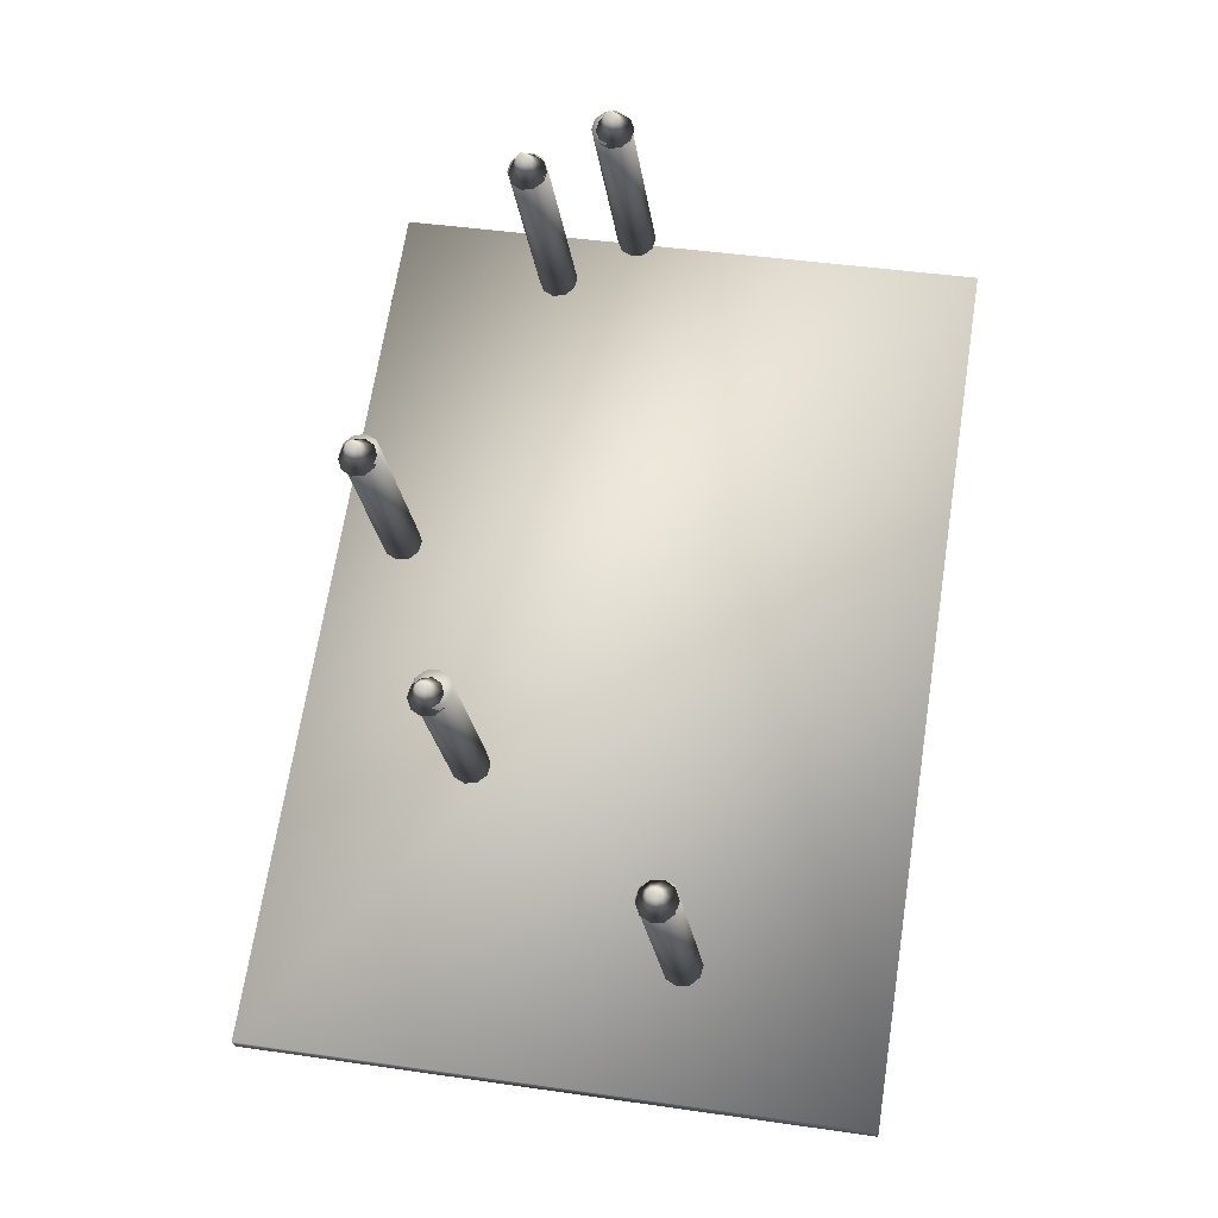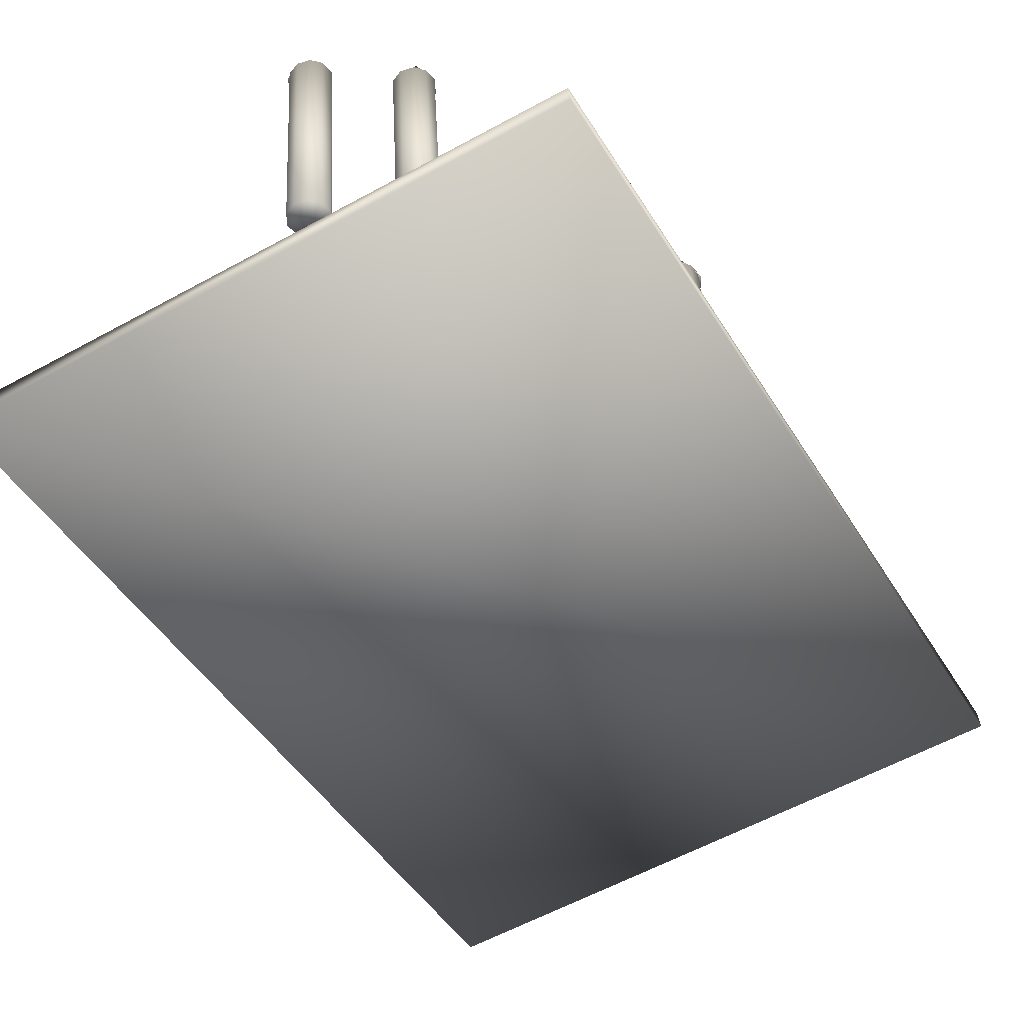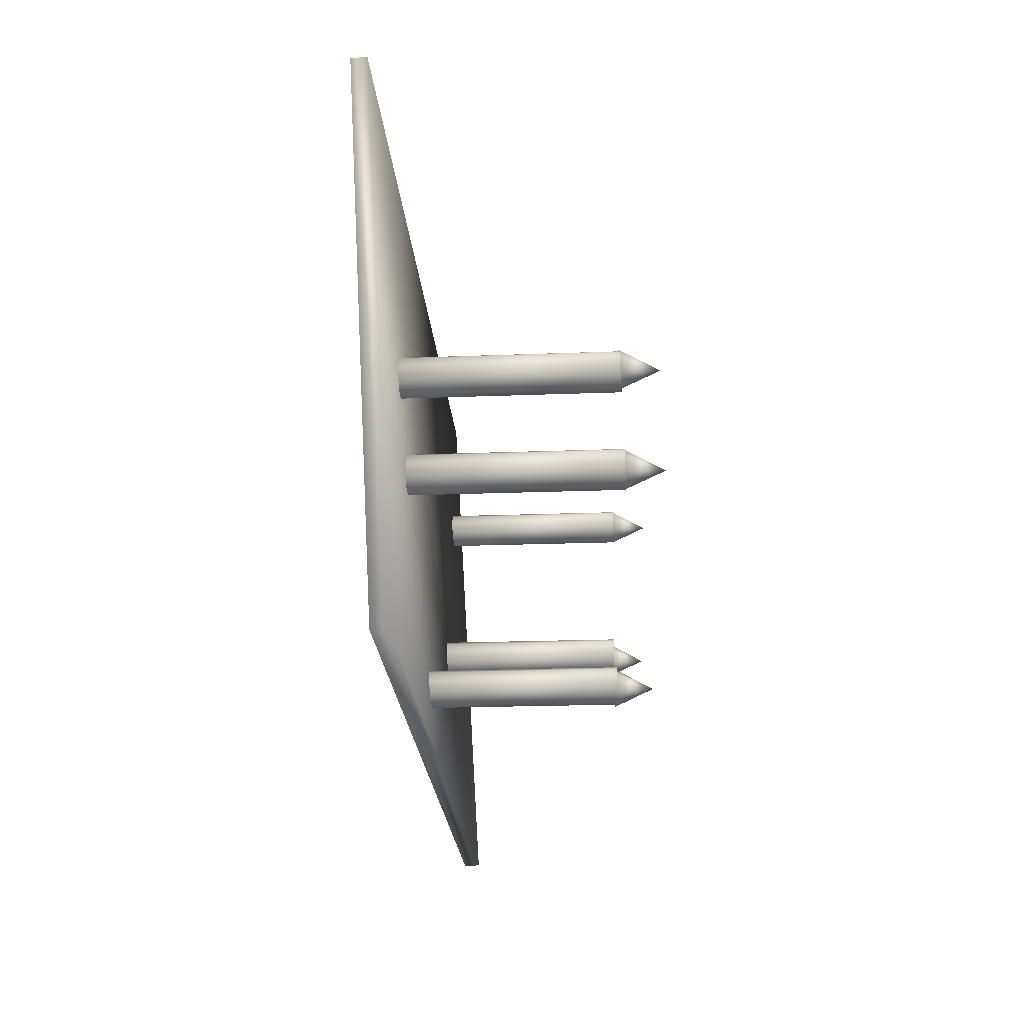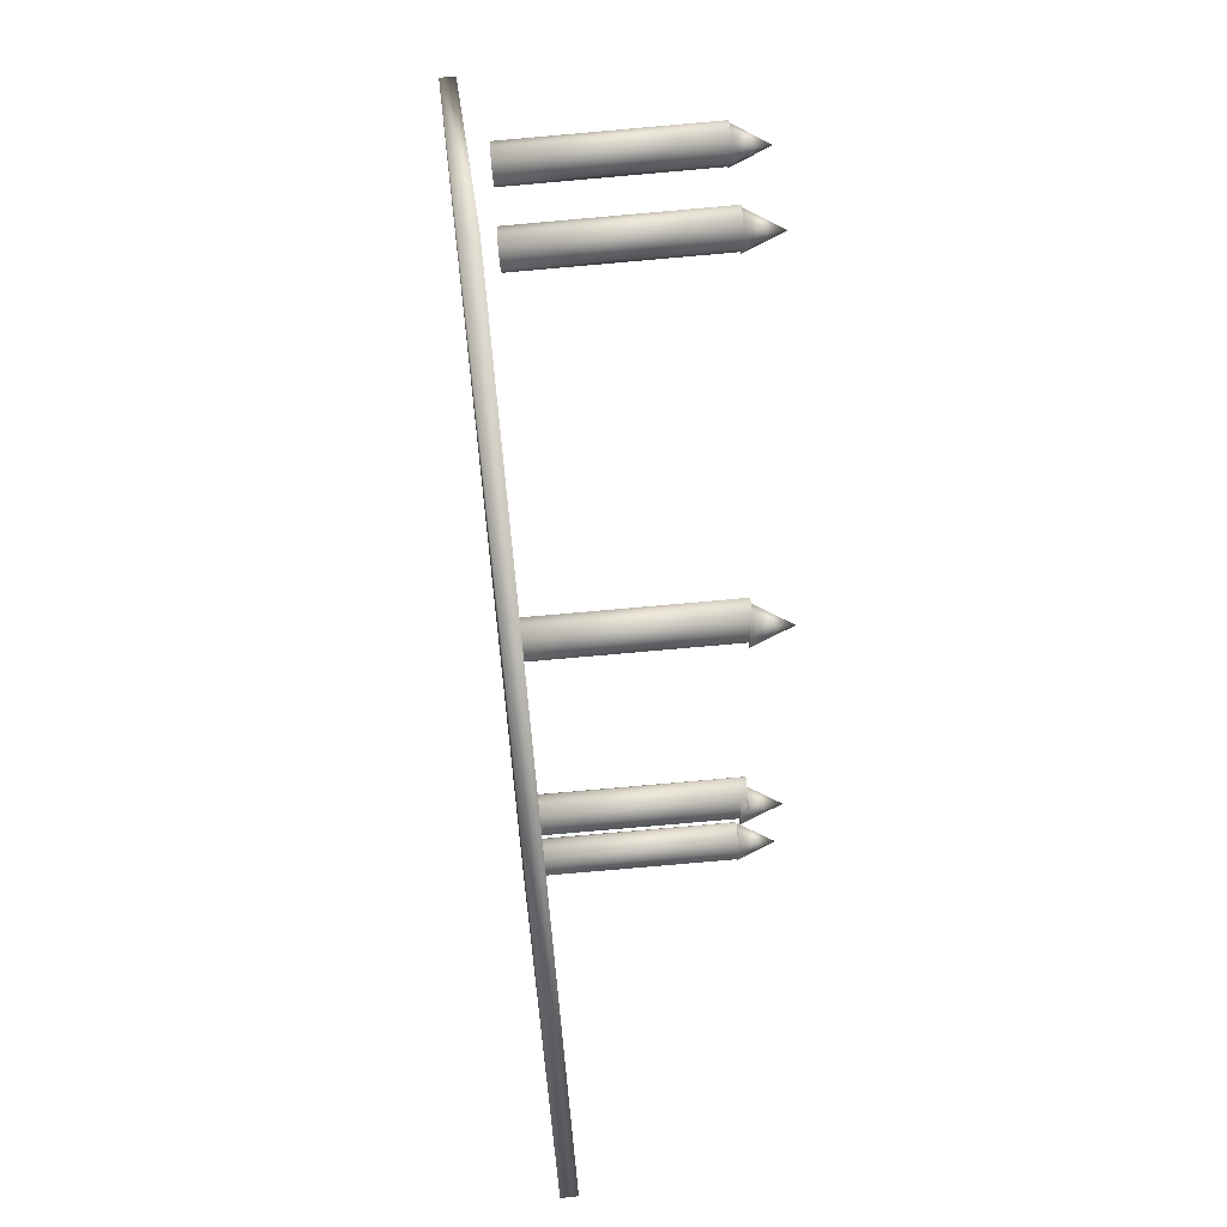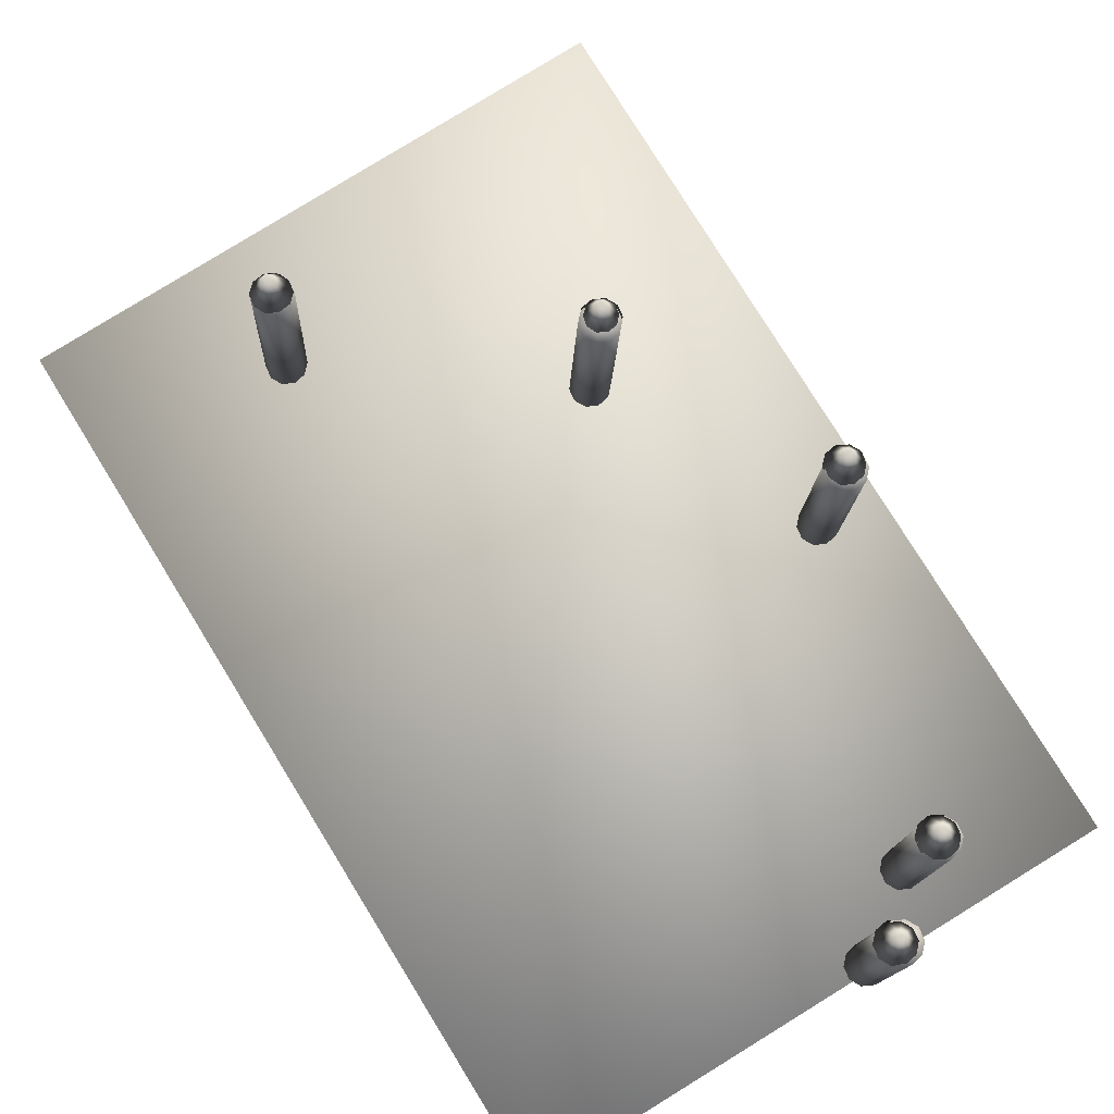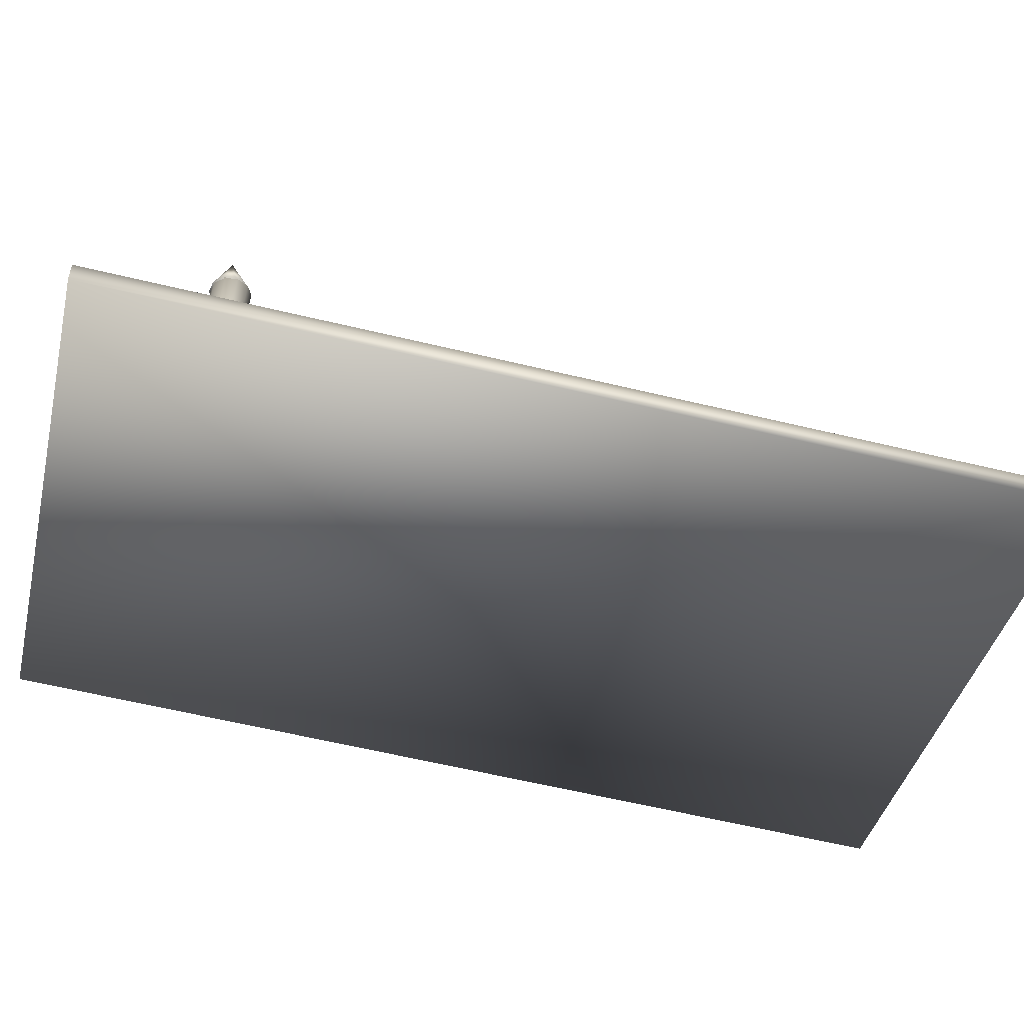
<metadata>
{"format":"obj","ext":"obj","renderer":"f3d","projection":"perspective","resolution":1024,"background":"white","views":[{"elev":-19.6,"azim":-171.1,"up":"+Z"},{"elev":-49.5,"azim":20.7,"up":"+Y"},{"elev":75.7,"azim":91.0,"up":"+Z"},{"elev":31.7,"azim":89.3,"up":"+Z"},{"elev":72.2,"azim":-40.0,"up":"+Y"},{"elev":-42.5,"azim":-111.3,"up":"+Y"}]}
</metadata>
<code>
v 0.3235 0.3142 0.1761
v 0.3334 0.3139 0.1827
v 0.328 0.1154 0.1602
v 0.3379 0.1151 0.1668
v 0.3228 0.1138 0.1786
v 0.3183 0.3127 0.1945
v 0.3375 0.3131 0.1938
v 0.342 0.1143 0.1779
v 0.3342 0.3122 0.2052
v 0.3387 0.1133 0.1893
v 0.3249 0.3114 0.2124
v 0.3294 0.1125 0.1966
v 0.313 0.3111 0.2129
v 0.3175 0.1122 0.197
v 0.3032 0.3114 0.2063
v 0.3077 0.1125 0.1904
v 0.2991 0.3122 0.1951
v 0.3036 0.1133 0.1793
v 0.3024 0.3131 0.1838
v 0.3069 0.1143 0.1679
v 0.3117 0.3139 0.1765
v 0.3162 0.1151 0.1606
v 0.5229 0.3075 0.3732
v 0.5328 0.3072 0.3798
v 0.5274 0.1087 0.3573
v 0.5373 0.1084 0.3639
v 0.5222 0.1071 0.3757
v 0.5177 0.3059 0.3916
v 0.5369 0.3064 0.3909
v 0.5414 0.1076 0.375
v 0.5336 0.3054 0.4022
v 0.5381 0.1066 0.3864
v 0.5243 0.3046 0.4095
v 0.5288 0.1058 0.3936
v 0.5124 0.3043 0.4099
v 0.5169 0.1055 0.3941
v 0.5026 0.3046 0.4033
v 0.5071 0.1058 0.3875
v 0.4985 0.3054 0.3922
v 0.503 0.1066 0.3764
v 0.5018 0.3064 0.3809
v 0.5063 0.1076 0.365
v 0.5111 0.3072 0.3736
v 0.5156 0.1084 0.3577
v 0.5969 0.3008 0.606
v 0.6068 0.3005 0.6126
v 0.6014 0.1019 0.5901
v 0.6113 0.1016 0.5967
v 0.5962 0.1004 0.6085
v 0.5917 0.2992 0.6244
v 0.6109 0.2997 0.6237
v 0.6153 0.1008 0.6078
v 0.6076 0.2987 0.6351
v 0.6121 0.09987 0.6192
v 0.5983 0.2979 0.6424
v 0.6028 0.09907 0.6265
v 0.5864 0.2976 0.6428
v 0.5909 0.09877 0.6269
v 0.5766 0.2979 0.6362
v 0.5811 0.09908 0.6203
v 0.5725 0.2987 0.6251
v 0.577 0.09987 0.6092
v 0.5758 0.2997 0.6137
v 0.5803 0.1009 0.5978
v 0.5851 0.3005 0.6064
v 0.5896 0.1016 0.5905
v 0.4458 0.2941 0.8886
v 0.4557 0.2938 0.8952
v 0.4503 0.09522 0.8727
v 0.4602 0.09491 0.8794
v 0.4451 0.09363 0.8911
v 0.4406 0.2925 0.907
v 0.4597 0.293 0.9063
v 0.4642 0.09412 0.8905
v 0.4565 0.292 0.9177
v 0.461 0.09314 0.9018
v 0.4472 0.2912 0.925
v 0.4517 0.09234 0.9091
v 0.4353 0.2909 0.9254
v 0.4398 0.09204 0.9095
v 0.4255 0.2912 0.9188
v 0.43 0.09235 0.9029
v 0.4214 0.292 0.9077
v 0.4259 0.09314 0.8918
v 0.4247 0.293 0.8963
v 0.4292 0.09412 0.8804
v 0.434 0.2938 0.889
v 0.4385 0.09491 0.8732
v 0.3664 0.2872 0.9308
v 0.3762 0.2869 0.9374
v 0.3709 0.08832 0.9149
v 0.3807 0.08801 0.9216
v 0.3657 0.08673 0.9333
v 0.3612 0.2856 0.9492
v 0.3803 0.2861 0.9485
v 0.3848 0.08722 0.9327
v 0.3771 0.2851 0.9599
v 0.3816 0.08624 0.944
v 0.3678 0.2843 0.9672
v 0.3723 0.08544 0.9513
v 0.3559 0.284 0.9676
v 0.3604 0.08514 0.9517
v 0.3461 0.2843 0.961
v 0.3506 0.08545 0.9451
v 0.342 0.2851 0.9499
v 0.3465 0.08624 0.934
v 0.3452 0.2861 0.9385
v 0.3497 0.08722 0.9226
v 0.3546 0.2869 0.9312
v 0.3591 0.08802 0.9154
v 0.1525 0.09266 0.025
v 0.02641 0.025 0.8855
v 0.6064 0.06871 0.9739
v 0.7325 0.1364 0.1134
v 0.1511 0.1092 0.02609
v 0.025 0.04153 0.8866
v 0.605 0.08524 0.975
v 0.7311 0.1529 0.1145
v 0.3184 0.3505 0.1932
v 0.3339 0.3121 0.2044
v 0.3376 0.3121 0.1932
v 0.3184 0.3121 0.1932
v 0.3243 0.3121 0.2114
v 0.3125 0.3121 0.2114
v 0.3029 0.3121 0.2044
v 0.2992 0.3121 0.1932
v 0.3029 0.3121 0.1819
v 0.3125 0.3121 0.1749
v 0.3243 0.3121 0.1749
v 0.3339 0.3121 0.1819
v 0.5221 0.3375 0.3873
v 0.5377 0.2991 0.3986
v 0.5413 0.2991 0.3873
v 0.5221 0.2991 0.3873
v 0.5281 0.2991 0.4056
v 0.5162 0.2991 0.4056
v 0.5066 0.2991 0.3986
v 0.503 0.2991 0.3873
v 0.5066 0.2991 0.376
v 0.5162 0.2991 0.3691
v 0.5281 0.2991 0.3691
v 0.5377 0.2991 0.376
v 0.5935 0.3355 0.6202
v 0.609 0.2972 0.6315
v 0.6127 0.2972 0.6202
v 0.5935 0.2972 0.6202
v 0.5994 0.2972 0.6385
v 0.5876 0.2972 0.6385
v 0.578 0.2972 0.6315
v 0.5743 0.2972 0.6202
v 0.578 0.2972 0.609
v 0.5876 0.2972 0.602
v 0.5994 0.2972 0.602
v 0.609 0.2972 0.609
v 0.4404 0.3294 0.9049
v 0.4559 0.291 0.9162
v 0.4596 0.291 0.9049
v 0.4404 0.291 0.9049
v 0.4463 0.291 0.9232
v 0.4345 0.291 0.9232
v 0.4249 0.291 0.9162
v 0.4212 0.291 0.9049
v 0.4249 0.291 0.8937
v 0.4345 0.291 0.8867
v 0.4463 0.291 0.8867
v 0.4559 0.291 0.8937
v 0.3586 0.3213 0.9465
v 0.3741 0.283 0.9577
v 0.3777 0.283 0.9465
v 0.3586 0.283 0.9465
v 0.3645 0.283 0.9647
v 0.3526 0.283 0.9647
v 0.343 0.283 0.9577
v 0.3394 0.283 0.9465
v 0.343 0.283 0.9352
v 0.3526 0.283 0.9282
v 0.3645 0.283 0.9282
v 0.3741 0.283 0.9352
f 1 2 3
f 2 4 3
f 5 3 4
f 6 2 1
f 2 7 4
f 7 8 4
f 5 4 8
f 6 7 2
f 7 9 8
f 9 10 8
f 5 8 10
f 6 9 7
f 9 11 10
f 11 12 10
f 5 10 12
f 6 11 9
f 11 13 12
f 13 14 12
f 5 12 14
f 6 13 11
f 13 15 14
f 15 16 14
f 5 14 16
f 6 15 13
f 15 17 16
f 17 18 16
f 5 16 18
f 6 17 15
f 17 19 18
f 19 20 18
f 5 18 20
f 6 19 17
f 19 21 20
f 21 22 20
f 5 20 22
f 6 21 19
f 21 1 22
f 1 3 22
f 5 22 3
f 6 1 21
f 23 24 25
f 24 26 25
f 27 25 26
f 28 24 23
f 24 29 26
f 29 30 26
f 27 26 30
f 28 29 24
f 29 31 30
f 31 32 30
f 27 30 32
f 28 31 29
f 31 33 32
f 33 34 32
f 27 32 34
f 28 33 31
f 33 35 34
f 35 36 34
f 27 34 36
f 28 35 33
f 35 37 36
f 37 38 36
f 27 36 38
f 28 37 35
f 37 39 38
f 39 40 38
f 27 38 40
f 28 39 37
f 39 41 40
f 41 42 40
f 27 40 42
f 28 41 39
f 41 43 42
f 43 44 42
f 27 42 44
f 28 43 41
f 43 23 44
f 23 25 44
f 27 44 25
f 28 23 43
f 45 46 47
f 46 48 47
f 49 47 48
f 50 46 45
f 46 51 48
f 51 52 48
f 49 48 52
f 50 51 46
f 51 53 52
f 53 54 52
f 49 52 54
f 50 53 51
f 53 55 54
f 55 56 54
f 49 54 56
f 50 55 53
f 55 57 56
f 57 58 56
f 49 56 58
f 50 57 55
f 57 59 58
f 59 60 58
f 49 58 60
f 50 59 57
f 59 61 60
f 61 62 60
f 49 60 62
f 50 61 59
f 61 63 62
f 63 64 62
f 49 62 64
f 50 63 61
f 63 65 64
f 65 66 64
f 49 64 66
f 50 65 63
f 65 45 66
f 45 47 66
f 49 66 47
f 50 45 65
f 67 68 69
f 68 70 69
f 71 69 70
f 72 68 67
f 68 73 70
f 73 74 70
f 71 70 74
f 72 73 68
f 73 75 74
f 75 76 74
f 71 74 76
f 72 75 73
f 75 77 76
f 77 78 76
f 71 76 78
f 72 77 75
f 77 79 78
f 79 80 78
f 71 78 80
f 72 79 77
f 79 81 80
f 81 82 80
f 71 80 82
f 72 81 79
f 81 83 82
f 83 84 82
f 71 82 84
f 72 83 81
f 83 85 84
f 85 86 84
f 71 84 86
f 72 85 83
f 85 87 86
f 87 88 86
f 71 86 88
f 72 87 85
f 87 67 88
f 67 69 88
f 71 88 69
f 72 67 87
f 89 90 91
f 90 92 91
f 93 91 92
f 94 90 89
f 90 95 92
f 95 96 92
f 93 92 96
f 94 95 90
f 95 97 96
f 97 98 96
f 93 96 98
f 94 97 95
f 97 99 98
f 99 100 98
f 93 98 100
f 94 99 97
f 99 101 100
f 101 102 100
f 93 100 102
f 94 101 99
f 101 103 102
f 103 104 102
f 93 102 104
f 94 103 101
f 103 105 104
f 105 106 104
f 93 104 106
f 94 105 103
f 105 107 106
f 107 108 106
f 93 106 108
f 94 107 105
f 107 109 108
f 109 110 108
f 93 108 110
f 94 109 107
f 109 89 110
f 89 91 110
f 93 110 91
f 94 89 109
f 111 114 112
f 112 114 113
f 111 116 115
f 111 112 116
f 111 115 114
f 114 115 118
f 114 118 117
f 114 117 113
f 112 117 116
f 112 113 117
f 116 118 115
f 116 117 118
f 119 120 121
f 122 121 120
f 119 123 120
f 122 120 123
f 119 124 123
f 122 123 124
f 119 125 124
f 122 124 125
f 119 126 125
f 122 125 126
f 119 127 126
f 122 126 127
f 119 128 127
f 122 127 128
f 119 129 128
f 122 128 129
f 119 130 129
f 122 129 130
f 119 121 130
f 122 130 121
f 131 132 133
f 134 133 132
f 131 135 132
f 134 132 135
f 131 136 135
f 134 135 136
f 131 137 136
f 134 136 137
f 131 138 137
f 134 137 138
f 131 139 138
f 134 138 139
f 131 140 139
f 134 139 140
f 131 141 140
f 134 140 141
f 131 142 141
f 134 141 142
f 131 133 142
f 134 142 133
f 143 144 145
f 146 145 144
f 143 147 144
f 146 144 147
f 143 148 147
f 146 147 148
f 143 149 148
f 146 148 149
f 143 150 149
f 146 149 150
f 143 151 150
f 146 150 151
f 143 152 151
f 146 151 152
f 143 153 152
f 146 152 153
f 143 154 153
f 146 153 154
f 143 145 154
f 146 154 145
f 155 156 157
f 158 157 156
f 155 159 156
f 158 156 159
f 155 160 159
f 158 159 160
f 155 161 160
f 158 160 161
f 155 162 161
f 158 161 162
f 155 163 162
f 158 162 163
f 155 164 163
f 158 163 164
f 155 165 164
f 158 164 165
f 155 166 165
f 158 165 166
f 155 157 166
f 158 166 157
f 167 168 169
f 170 169 168
f 167 171 168
f 170 168 171
f 167 172 171
f 170 171 172
f 167 173 172
f 170 172 173
f 167 174 173
f 170 173 174
f 167 175 174
f 170 174 175
f 167 176 175
f 170 175 176
f 167 177 176
f 170 176 177
f 167 178 177
f 170 177 178
f 167 169 178
f 170 178 169

</code>
